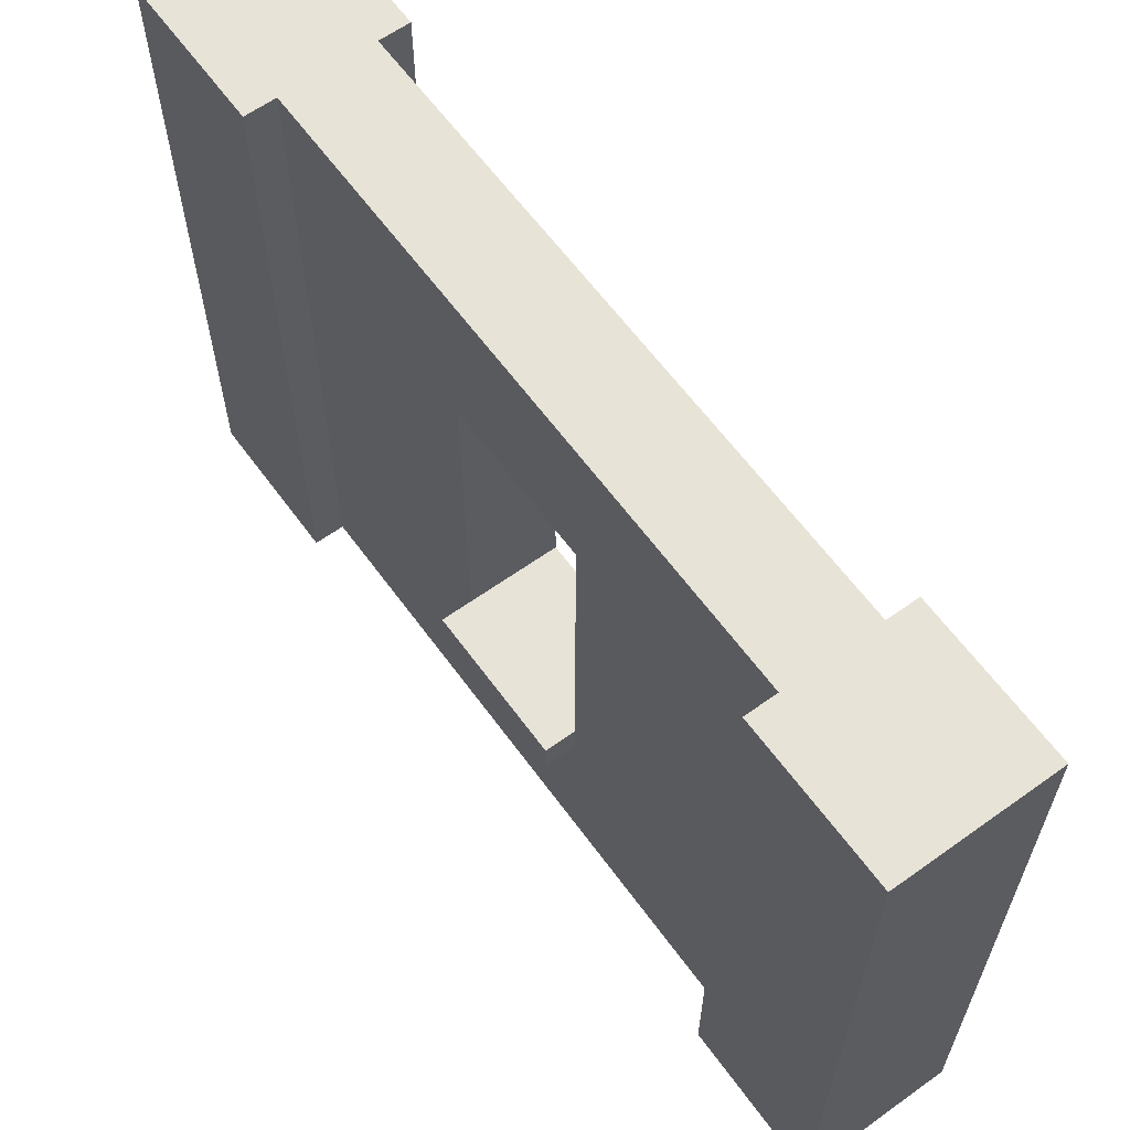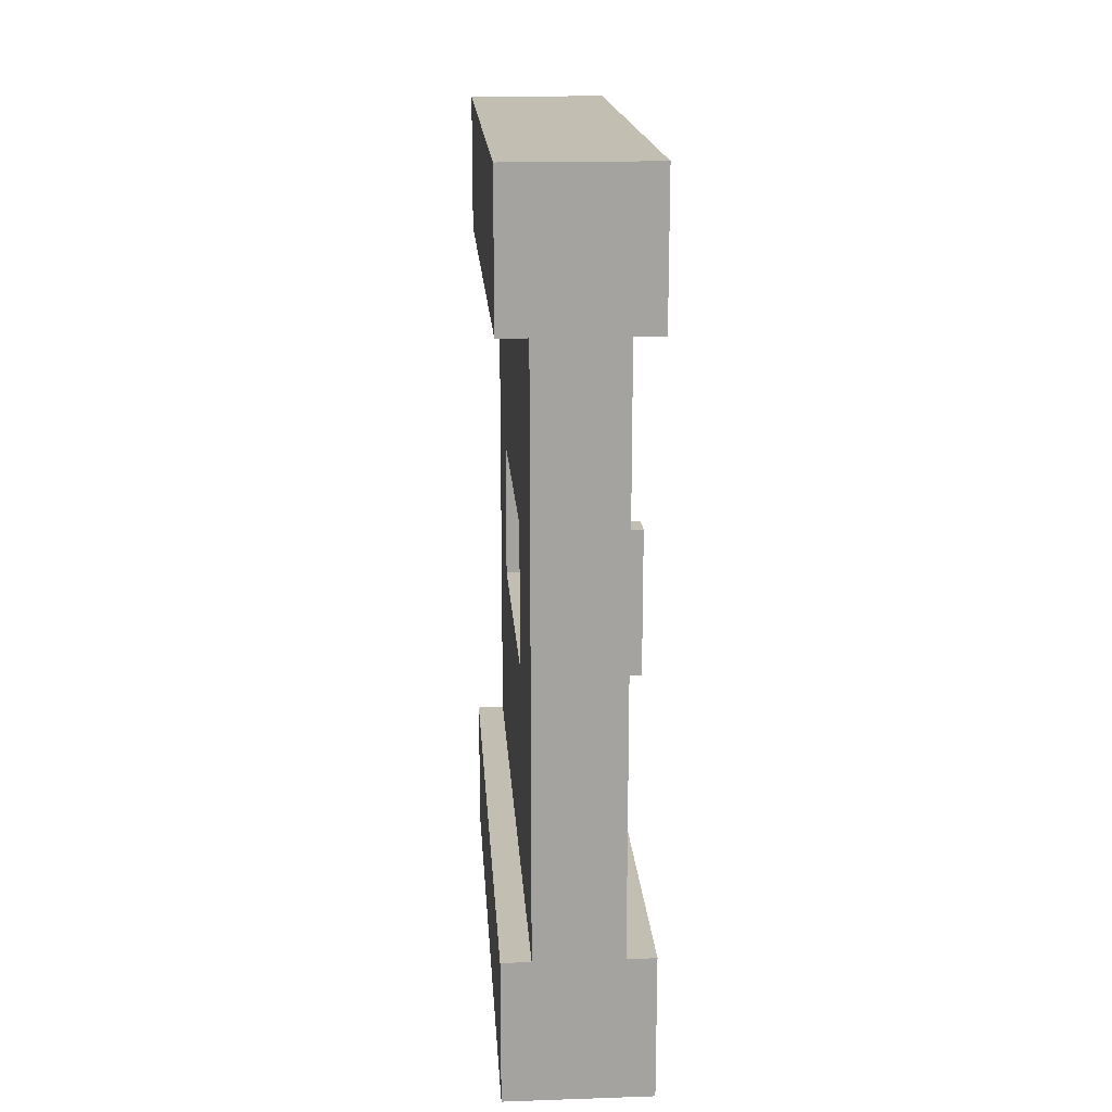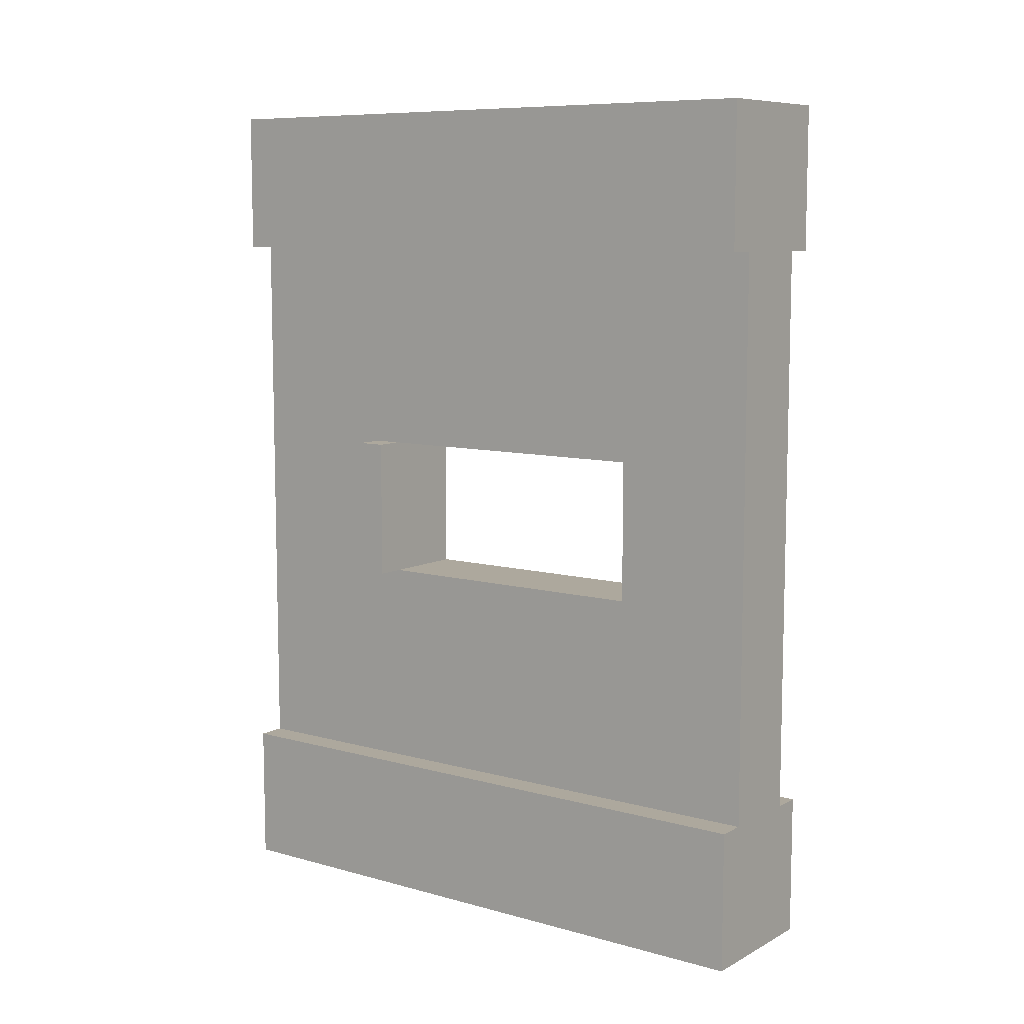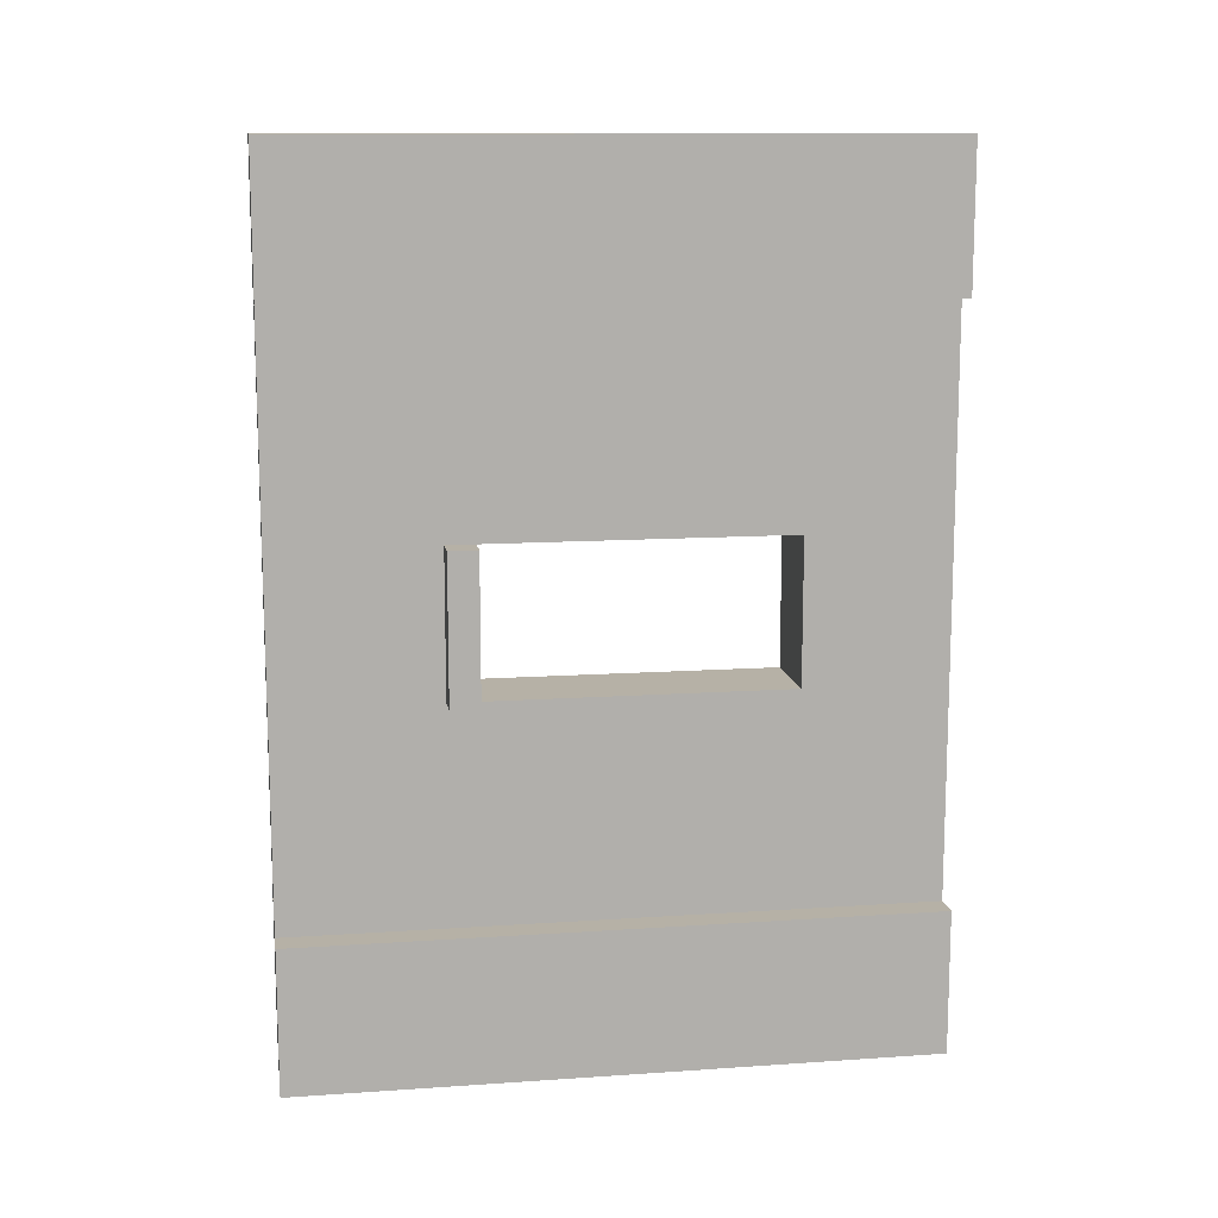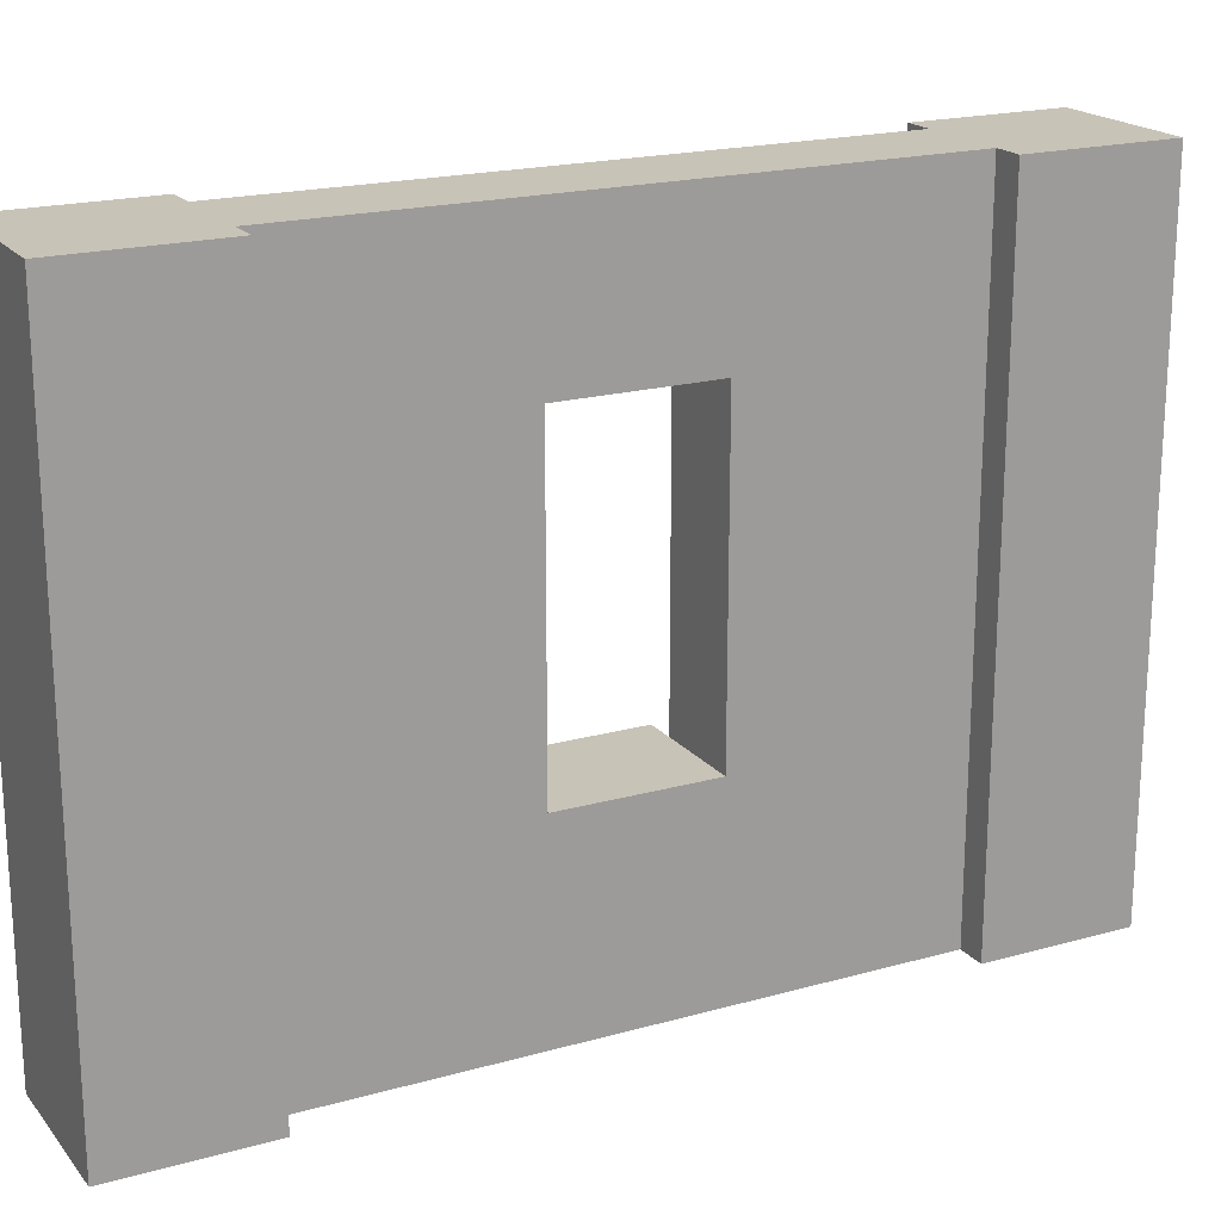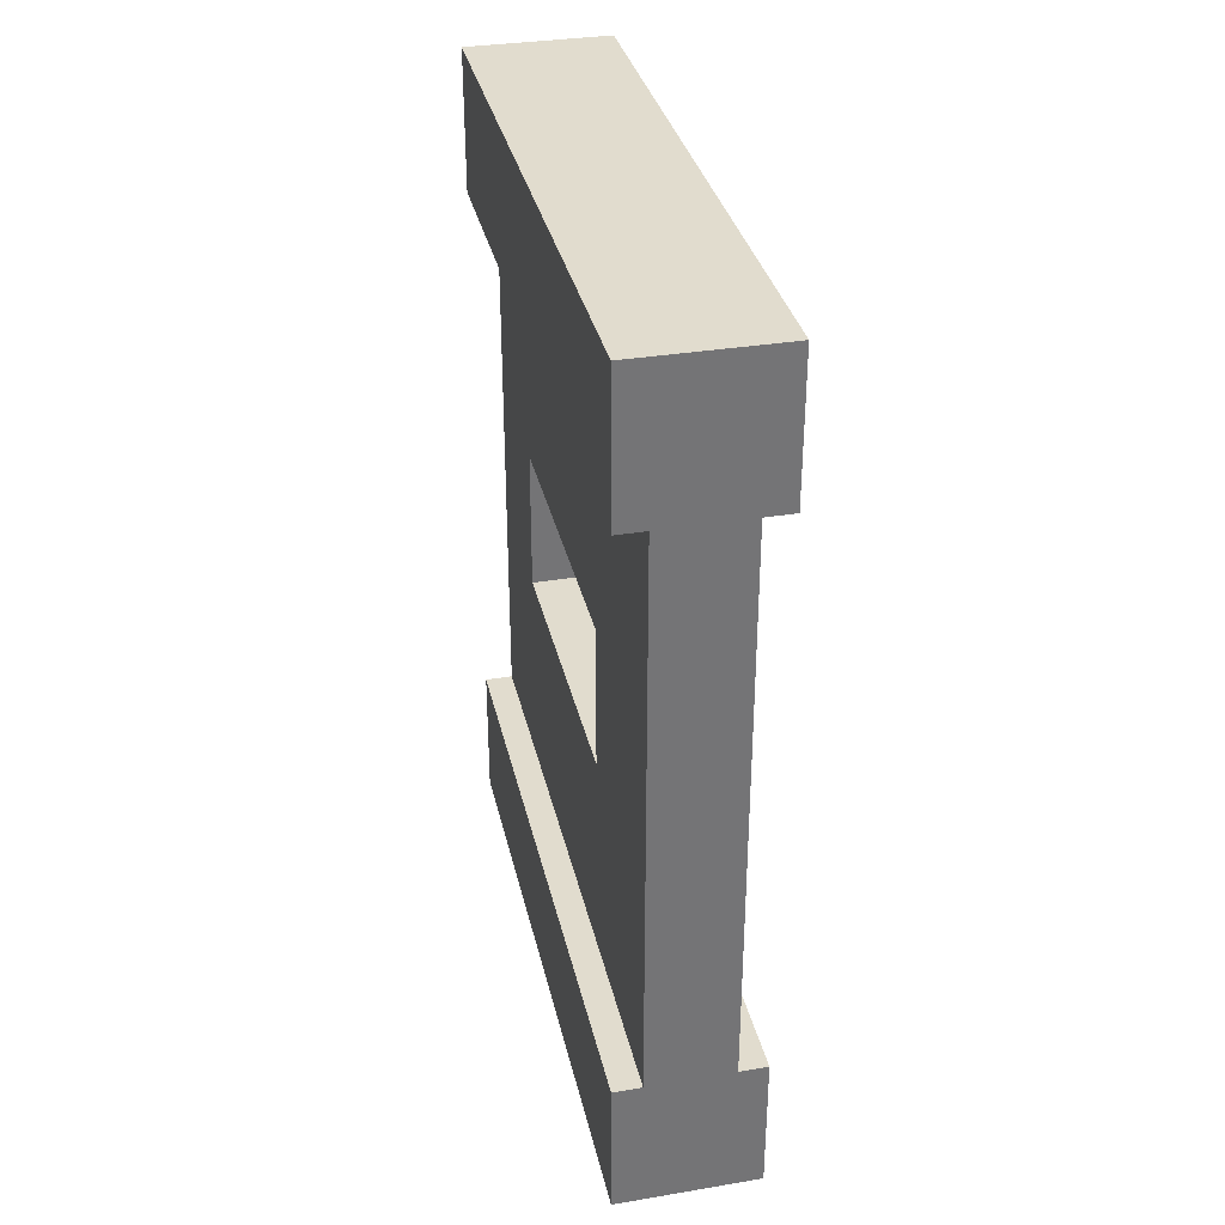
<metadata>
{"format":"obj","ext":"obj","renderer":"f3d","projection":"perspective","resolution":1024,"background":"white","views":[{"elev":62.1,"azim":144.0,"up":"+Y"},{"elev":17.3,"azim":-3.8,"up":"+Z"},{"elev":8.7,"azim":126.5,"up":"+Z"},{"elev":12.1,"azim":80.8,"up":"+Z"},{"elev":19.6,"azim":-117.5,"up":"+Y"},{"elev":34.1,"azim":-12.6,"up":"+Z"}]}
</metadata>
<code>
o Mesh1_Wood_Window_Square_Sill_Model
v 1.5 1.1 1.5
v 1.5 1.1 1
v 1.4 1.1 1
v 1.1 1.1 1
v 1 1.1 1
v 1 1.1 1.5
v 1.5 -1.1 1.5
v 1.5 -1.1 1
v 1 -1.1 1
v 1.1 -1.1 1
v 1.4 -1.1 1
v 1 -1.1 1.5
v 1.1 0.6047 0.2523
v 1.1 1.1 -1
v 1.4 1.1 -1
v 1 1.1 -1.5
v 1 1.1 -1
v 1.5 1.1 -1
v 1.5 1.1 -1.5
v 1 -1.1 -1.5
v 1 -1.1 -1
v 1.5 -1.1 -1
v 1.4 -1.1 -1
v 1.1 -1.1 -1
v 1.5 -1.1 -1.5
v 1.4 0.6047 -0.2523
v 1.4 0.6047 0.2523
v 1.4 -0.5423 0.2523
v 1.1 -0.5423 0.2523
v 1.1 -0.4423 0.2523
v 1.4 -0.4423 0.2523
v 1.1 0.6047 -0.2523
v 1.1 -0.4423 -0.2523
v 1.1 -0.5423 -0.2523
v 1.4 -0.5423 -0.2523
v 1.4 -0.4423 -0.2523
v 1.5 -0.4423 0.2523
v 1.5 -0.4423 -0.2523
v 1.5 -0.5423 -0.2523
v 1.5 -0.5423 0.2523
f 4 5 6
f 15 18 19
f 11 7 12 10
f 1 2 3
f 10 9 5 4
f 12 9 10
f 11 8 7
f 14 15 19 16
f 12 6 5 9
f 6 12 7 1
f 16 20 21 17
f 24 20 25 23
f 16 17 14
f 23 22 18 15
f 25 22 23
f 24 21 20
f 25 19 18 22
f 19 25 20 16
f 29 28 35 34
f 36 33 30 31
f 38 36 31 37
f 31 28 29 30
f 33 34 29 30
f 33 34 35 36
f 39 35 36 38
f 37 40 39 38
f 40 28 35 39
f 37 31 28 40
f 14 17 21 24
f 3 2 8 11
f 3 4 6 1
f 1 7 8 2
f 23 35 28 11
f 24 34 33 14
f 3 27 26 15
f 29 34 24 10
f 29 10 4 13
f 36 23 15 26
f 14 32 13 4
f 29 13 30
f 32 14 33
f 35 23 36
f 27 28 31
f 3 15 14 4
f 11 28 27 3
f 11 10 24 23
f 30 13 27 31
f 27 13 32 26
f 33 36 26 32

</code>
